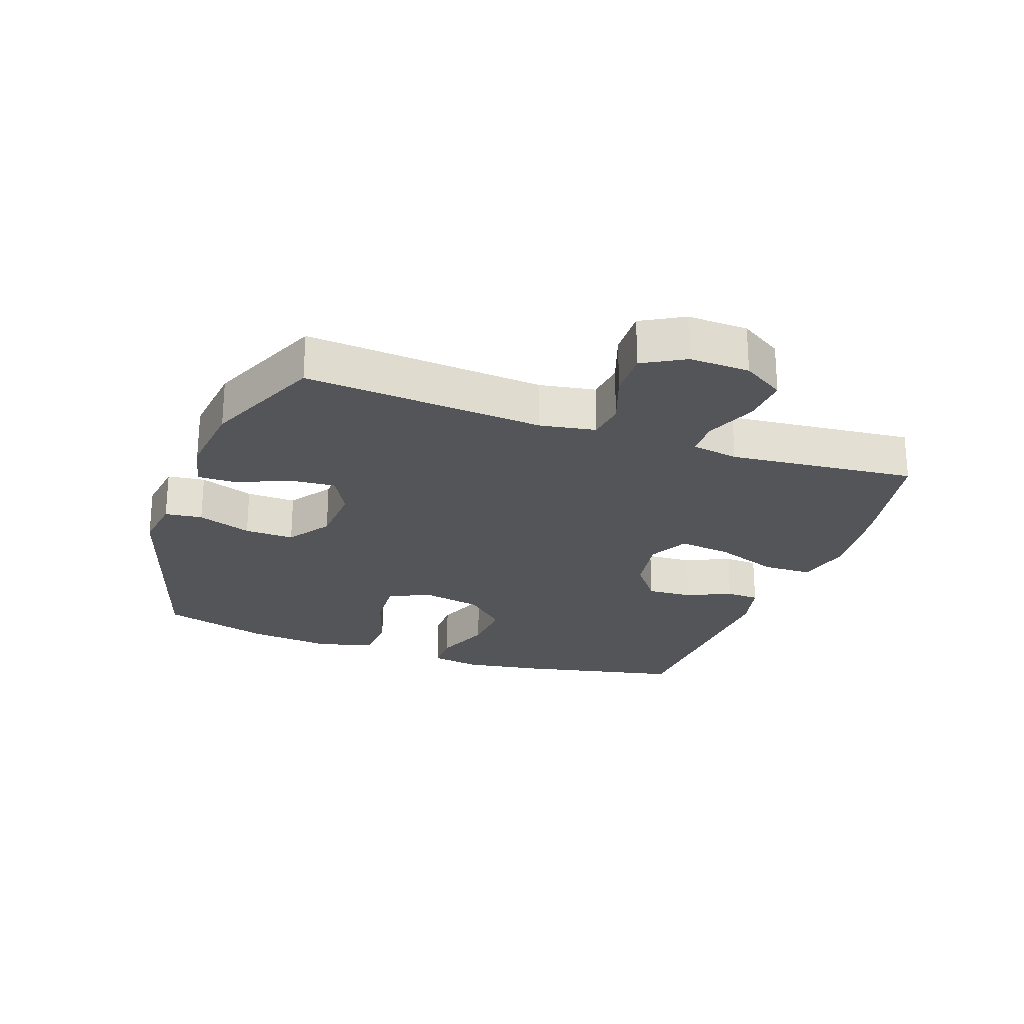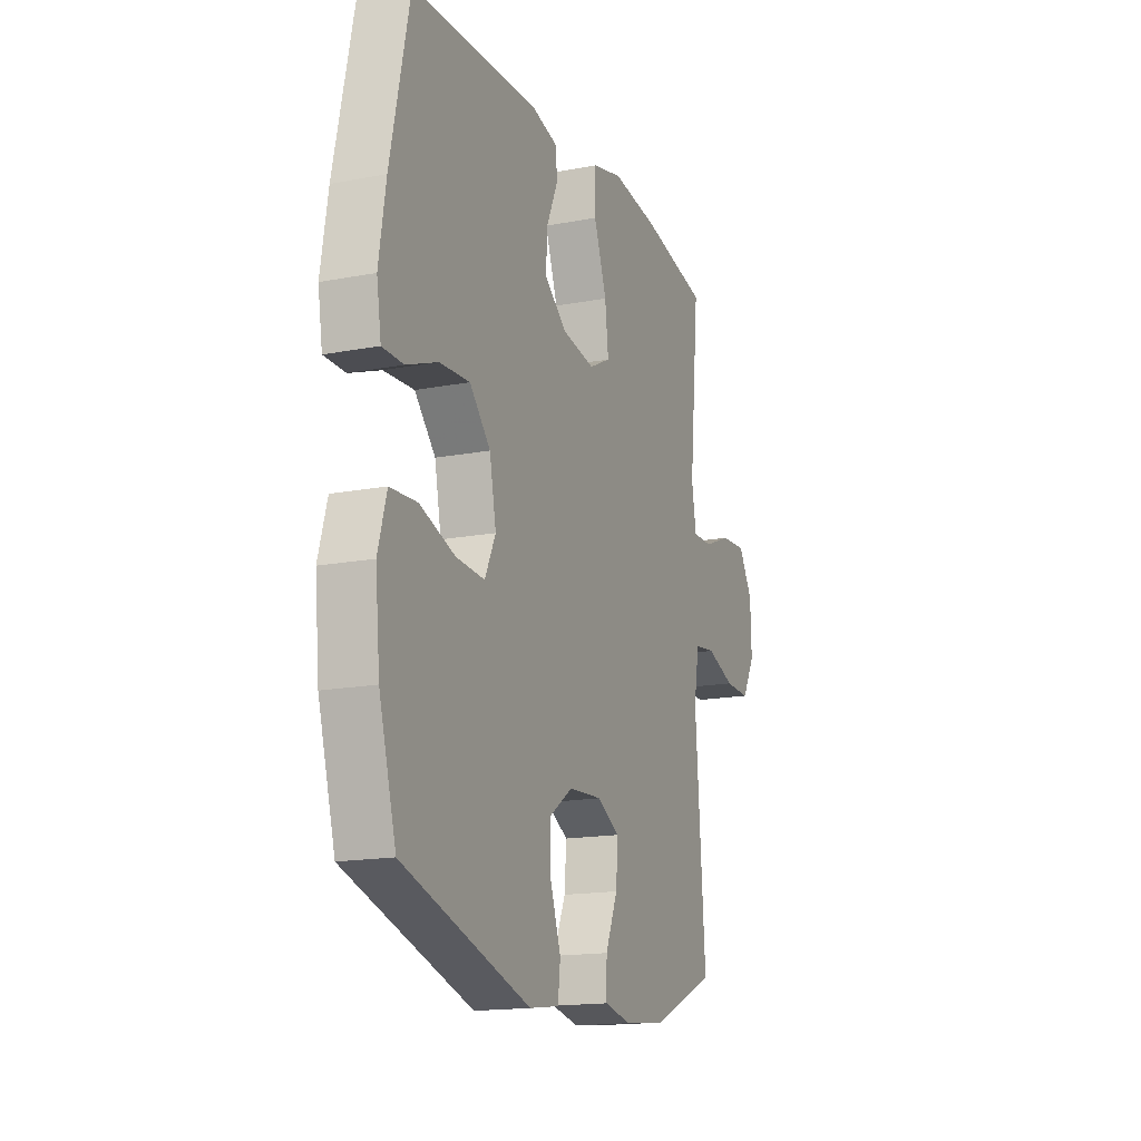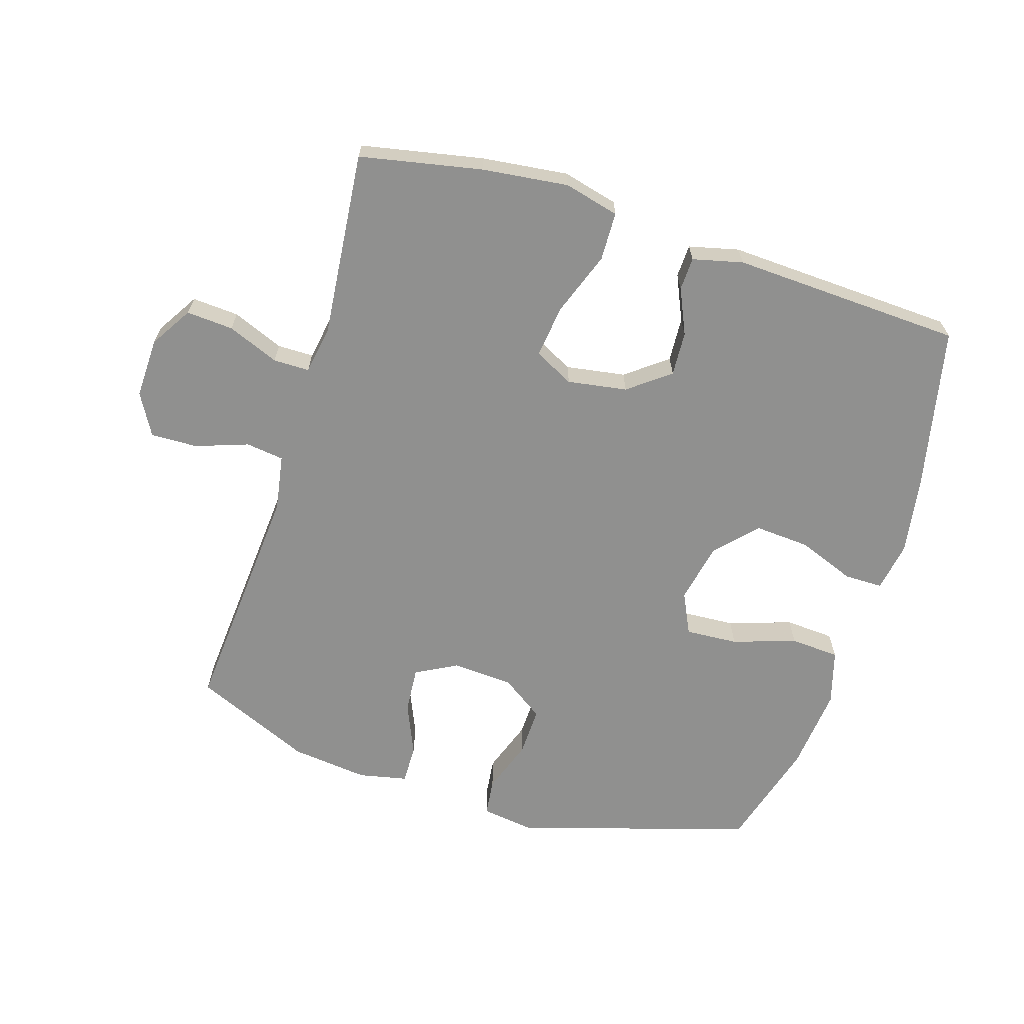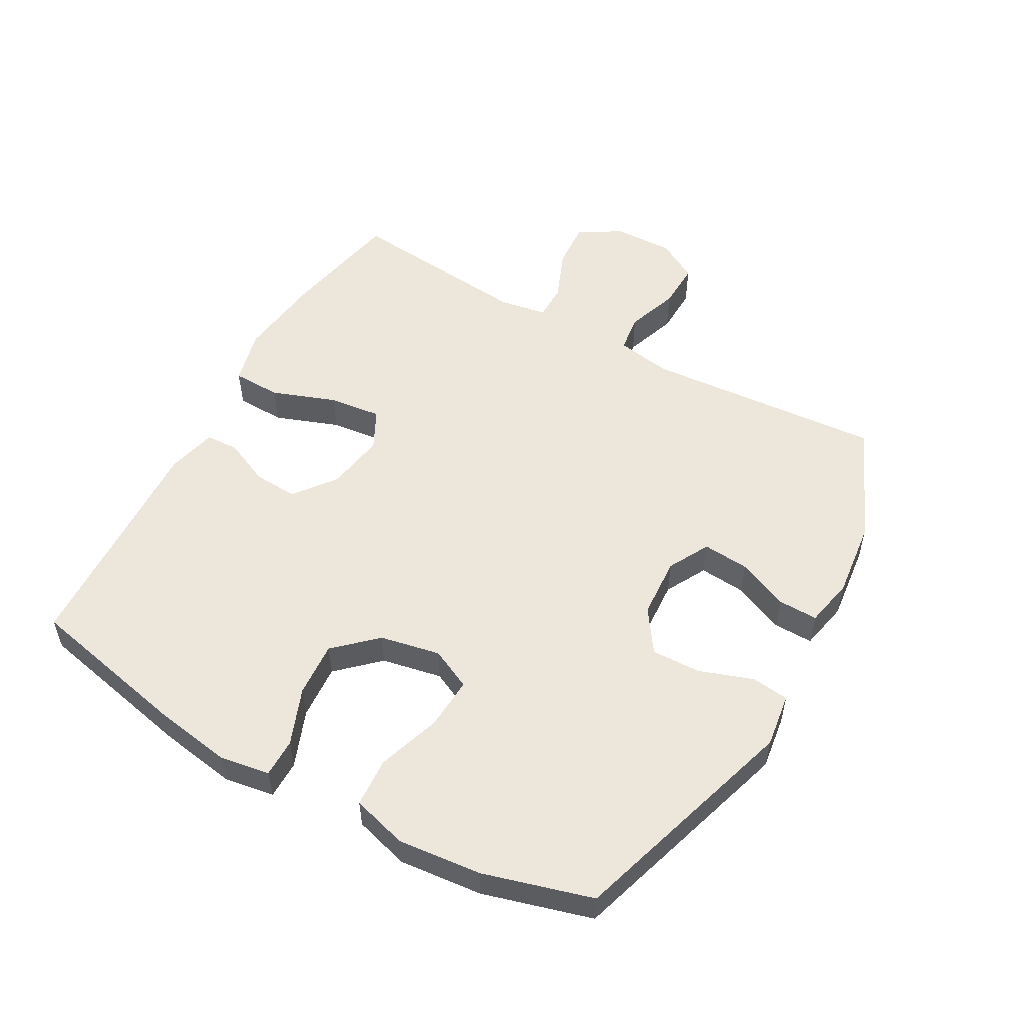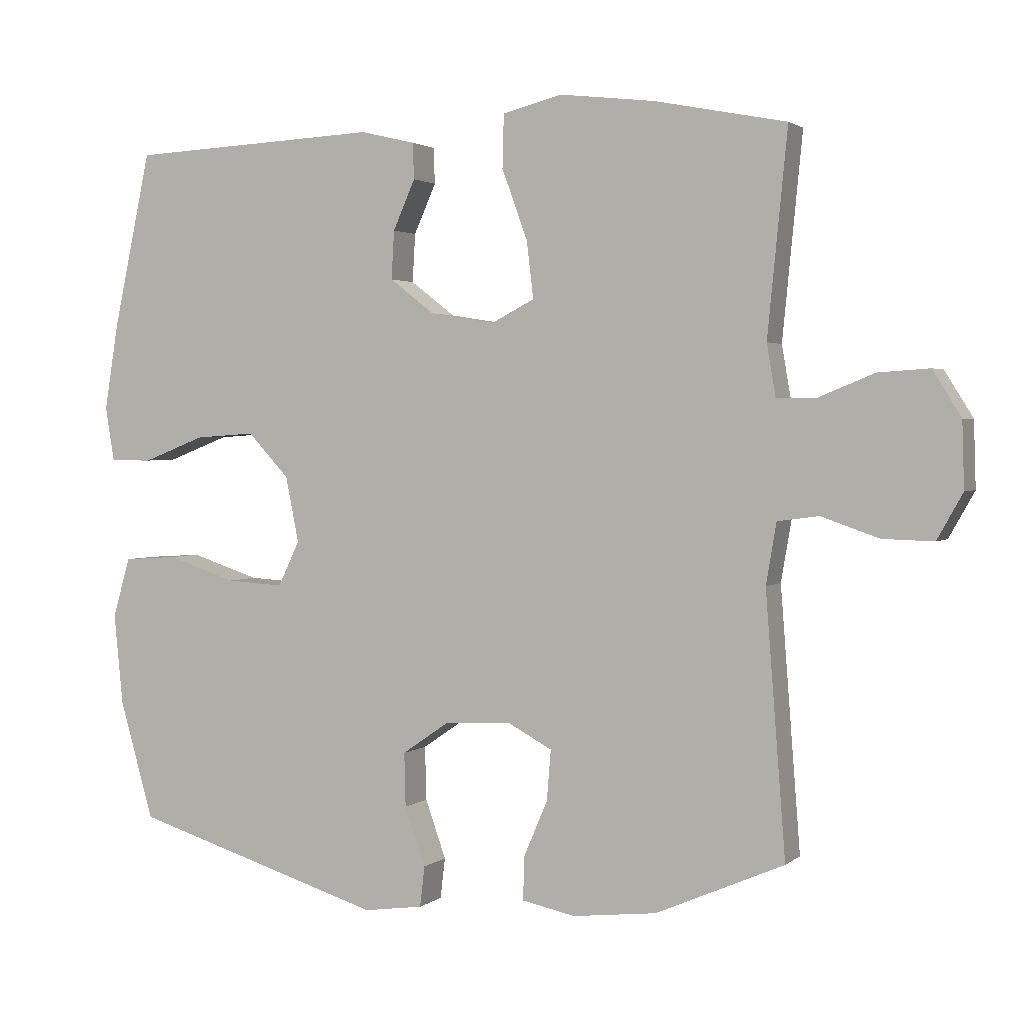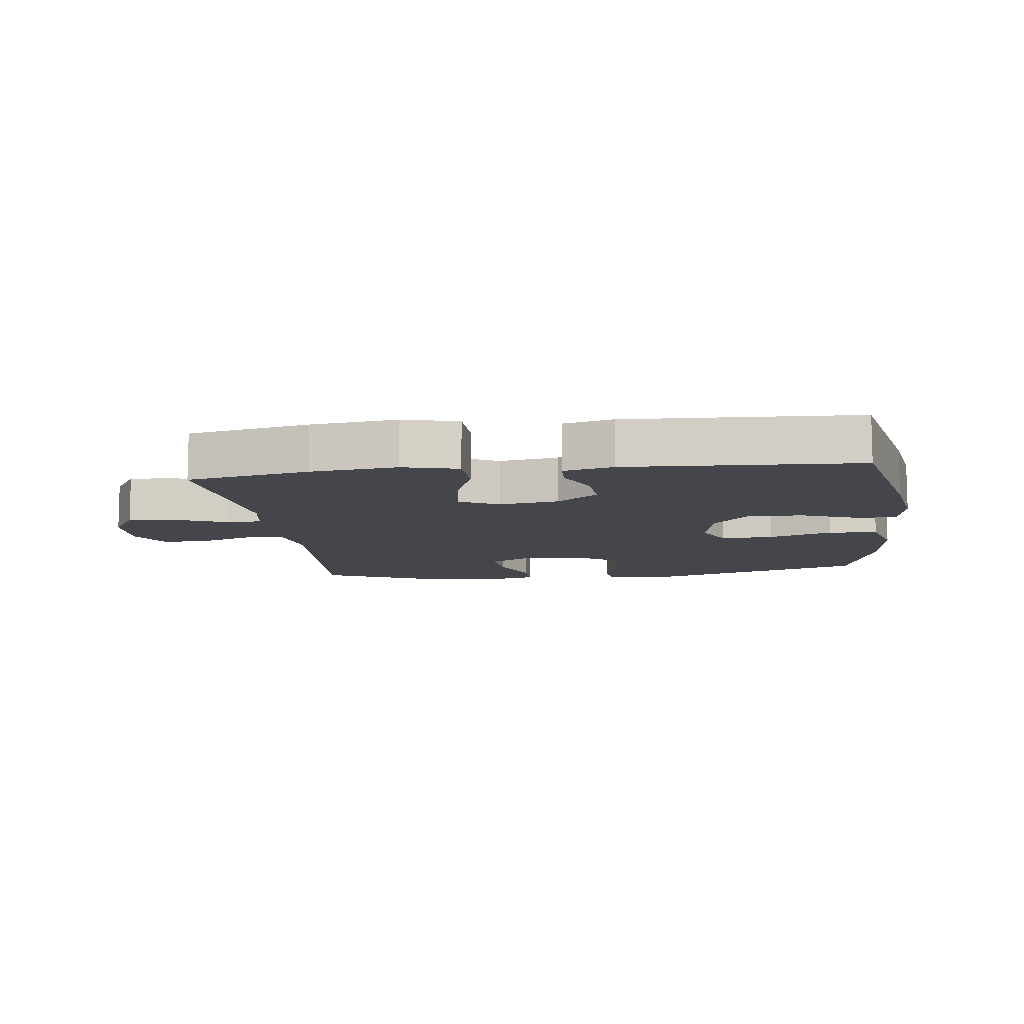
<metadata>
{"format":"obj","ext":"obj","renderer":"f3d","projection":"perspective","resolution":1024,"background":"white","views":[{"elev":-24.4,"azim":-109.5,"up":"+Y"},{"elev":-16.3,"azim":111.4,"up":"+Z"},{"elev":-65.5,"azim":-17.3,"up":"+Y"},{"elev":53.6,"azim":119.3,"up":"+Y"},{"elev":2.1,"azim":-156.7,"up":"+Z"},{"elev":-10.0,"azim":7.2,"up":"+Y"}]}
</metadata>
<code>
v -0.5 0.07 0.5
v -0.308 0.07 0.538
v -0.172 0.07 0.554
v -0.085 0.07 0.532
v -0.083 0.07 0.455
v -0.12 0.07 0.354
v -0.13 0.07 0.271
v -0.068 0.07 0.239
v 0.026 0.07 0.254
v 0.091 0.07 0.304
v 0.087 0.07 0.374
v 0.055 0.07 0.446
v 0.057 0.07 0.498
v 0.136 0.07 0.517
v 0.5 0.07 0.5
v 0.555 0.07 0.244
v 0.575 0.07 0.12
v 0.562 0.07 0.041
v 0.501 0.07 0.041
v 0.411 0.07 0.076
v 0.324 0.07 0.082
v 0.264 0.07 0.018
v 0.245 0.07 -0.077
v 0.276 0.07 -0.142
v 0.359 0.07 -0.137
v 0.459 0.07 -0.104
v 0.537 0.07 -0.109
v 0.562 0.07 -0.196
v 0.549 0.07 -0.328
v 0.5 0.07 -0.5
v 0.133 0.07 -0.613
v 0.047 0.07 -0.601
v 0.04 0.07 -0.542
v 0.07 0.07 -0.457
v 0.072 0.07 -0.379
v 0.005 0.07 -0.333
v -0.092 0.07 -0.327
v -0.157 0.07 -0.362
v -0.151 0.07 -0.435
v -0.116 0.07 -0.517
v -0.115 0.07 -0.579
v -0.192 0.07 -0.595
v -0.314 0.07 -0.581
v -0.5 0.07 -0.5
v -0.471 0.07 -0.123
v -0.486 0.07 -0.035
v -0.546 0.07 -0.027
v -0.629 0.07 -0.056
v -0.703 0.07 -0.058
v -0.74 0.07 0.008
v -0.737 0.07 0.103
v -0.696 0.07 0.169
v -0.622 0.07 0.164
v -0.541 0.07 0.131
v -0.484 0.07 0.131
v -0.471 0.07 0.206
v -0.5 0 0.5
v -0.308 0 0.538
v -0.172 0 0.554
v -0.085 0 0.532
v -0.083 0 0.455
v -0.12 0 0.354
v -0.13 0 0.271
v -0.068 0 0.239
v 0.026 0 0.254
v 0.091 0 0.304
v 0.087 0 0.374
v 0.055 0 0.446
v 0.057 0 0.498
v 0.136 0 0.517
v 0.5 0 0.5
v 0.555 0 0.244
v 0.575 0 0.12
v 0.562 0 0.041
v 0.501 0 0.041
v 0.411 0 0.076
v 0.324 0 0.082
v 0.264 0 0.018
v 0.245 0 -0.077
v 0.276 0 -0.142
v 0.359 0 -0.137
v 0.459 0 -0.104
v 0.537 0 -0.109
v 0.562 0 -0.196
v 0.549 0 -0.328
v 0.5 0 -0.5
v 0.133 0 -0.613
v 0.047 0 -0.601
v 0.04 0 -0.542
v 0.07 0 -0.457
v 0.072 0 -0.379
v 0.005 0 -0.333
v -0.092 0 -0.327
v -0.157 0 -0.362
v -0.151 0 -0.435
v -0.116 0 -0.517
v -0.115 0 -0.579
v -0.192 0 -0.595
v -0.314 0 -0.581
v -0.5 0 -0.5
v -0.471 0 -0.123
v -0.486 0 -0.035
v -0.546 0 -0.027
v -0.629 0 -0.056
v -0.703 0 -0.058
v -0.74 0 0.008
v -0.737 0 0.103
v -0.696 0 0.169
v -0.622 0 0.164
v -0.541 0 0.131
v -0.484 0 0.131
v -0.471 0 0.206
f 52 53 54
f 51 52 54
f 50 51 54
f 49 50 54
f 48 49 54
f 47 48 54
f 46 47 54 55
f 45 46 55 56
f 43 44 45
f 42 43 45
f 41 42 45
f 40 41 45
f 39 40 45
f 38 39 45 56
f 32 33 34
f 31 32 34
f 30 31 34
f 29 30 34
f 28 29 34
f 27 28 34
f 26 27 34
f 25 26 34
f 24 25 34 35
f 23 24 35 36
f 18 19 20
f 17 18 20
f 16 17 20
f 15 16 20
f 14 15 20
f 13 14 20
f 12 13 20
f 11 12 20
f 10 11 20 21
f 9 10 21 22
f 4 5 6
f 3 4 6
f 2 3 6
f 1 2 6
f 56 1 6
f 56 6 7
f 56 7 8
f 38 56 8
f 37 38 8
f 23 36 37
f 22 23 37
f 9 22 37
f 8 9 37
f 110 109 108
f 110 108 107
f 110 107 106
f 110 106 105
f 110 105 104
f 110 104 103
f 111 110 103 102
f 112 111 102 101
f 101 100 99
f 101 99 98
f 101 98 97
f 101 97 96
f 101 96 95
f 112 101 95 94
f 90 89 88
f 90 88 87
f 90 87 86
f 90 86 85
f 90 85 84
f 90 84 83
f 90 83 82
f 90 82 81
f 91 90 81 80
f 92 91 80 79
f 76 75 74
f 76 74 73
f 76 73 72
f 76 72 71
f 76 71 70
f 76 70 69
f 76 69 68
f 76 68 67
f 77 76 67 66
f 78 77 66 65
f 62 61 60
f 62 60 59
f 62 59 58
f 62 58 57
f 62 57 112
f 63 62 112
f 64 63 112
f 64 112 94
f 64 94 93
f 93 92 79
f 93 79 78
f 93 78 65
f 93 65 64
f 1 57 58 2
f 2 58 59 3
f 3 59 60 4
f 4 60 61 5
f 5 61 62 6
f 6 62 63 7
f 7 63 64 8
f 8 64 65 9
f 9 65 66 10
f 10 66 67 11
f 11 67 68 12
f 12 68 69 13
f 13 69 70 14
f 14 70 71 15
f 15 71 72 16
f 16 72 73 17
f 17 73 74 18
f 18 74 75 19
f 19 75 76 20
f 20 76 77 21
f 21 77 78 22
f 22 78 79 23
f 23 79 80 24
f 24 80 81 25
f 25 81 82 26
f 26 82 83 27
f 27 83 84 28
f 28 84 85 29
f 29 85 86 30
f 30 86 87 31
f 31 87 88 32
f 32 88 89 33
f 33 89 90 34
f 34 90 91 35
f 35 91 92 36
f 36 92 93 37
f 37 93 94 38
f 38 94 95 39
f 39 95 96 40
f 40 96 97 41
f 41 97 98 42
f 42 98 99 43
f 43 99 100 44
f 44 100 101 45
f 45 101 102 46
f 46 102 103 47
f 47 103 104 48
f 48 104 105 49
f 49 105 106 50
f 50 106 107 51
f 51 107 108 52
f 52 108 109 53
f 53 109 110 54
f 54 110 111 55
f 55 111 112 56
f 56 112 57 1

</code>
